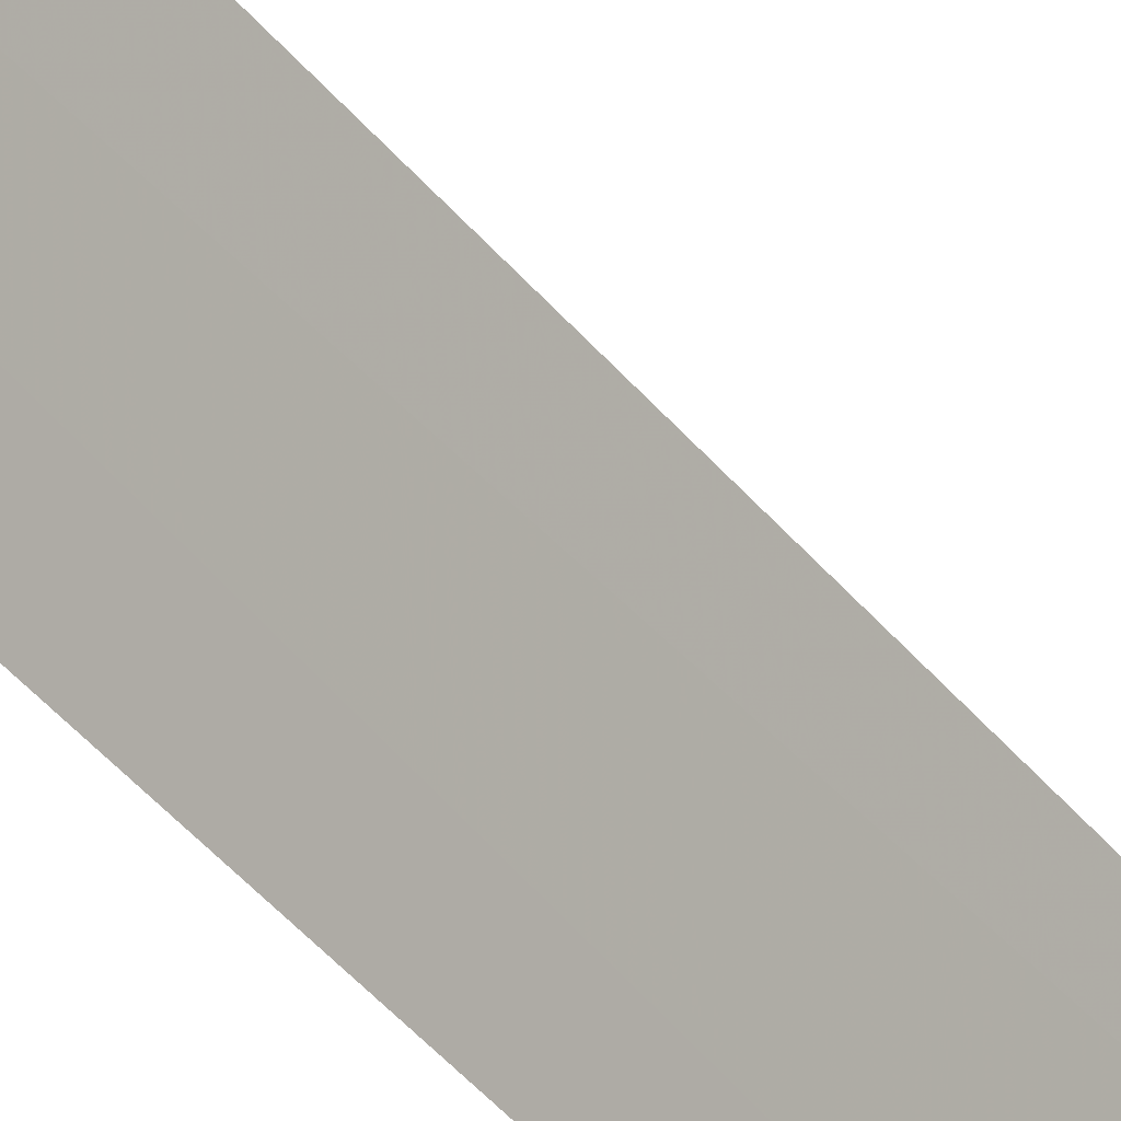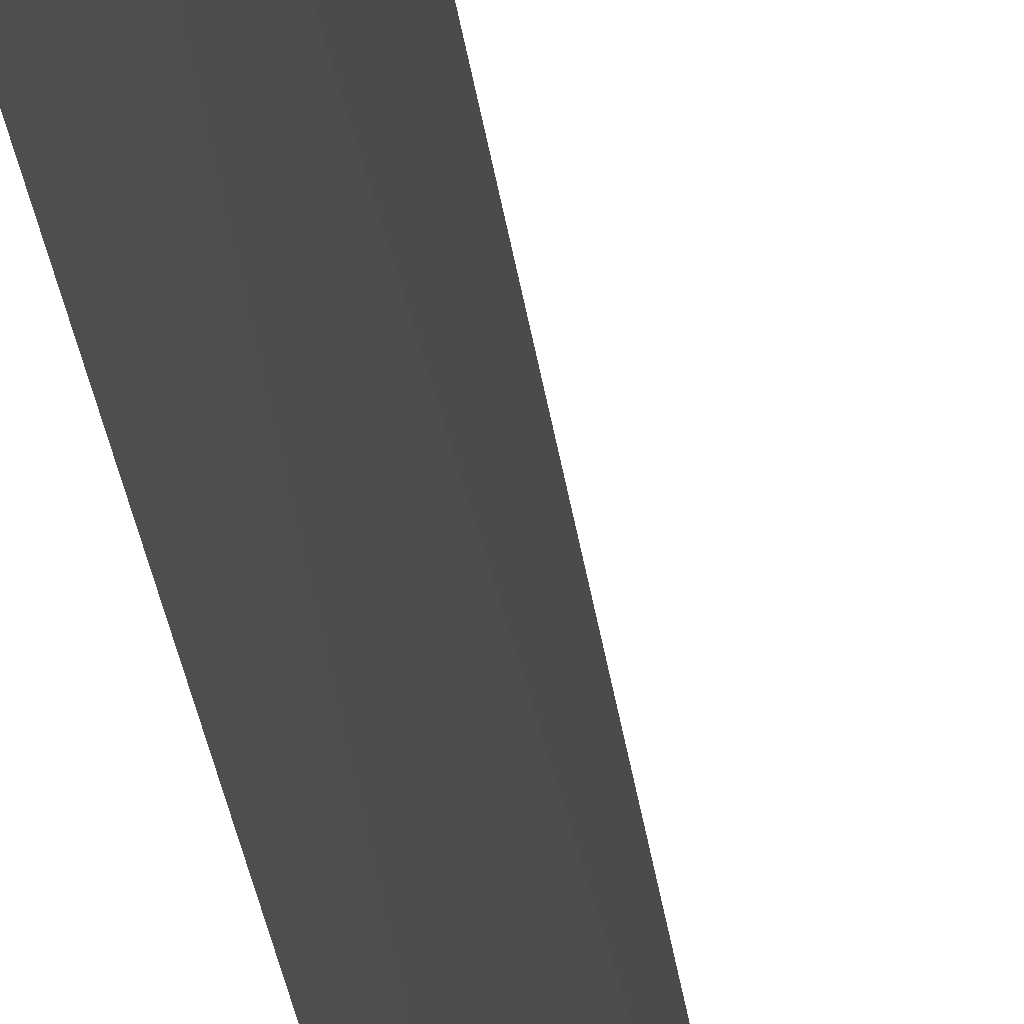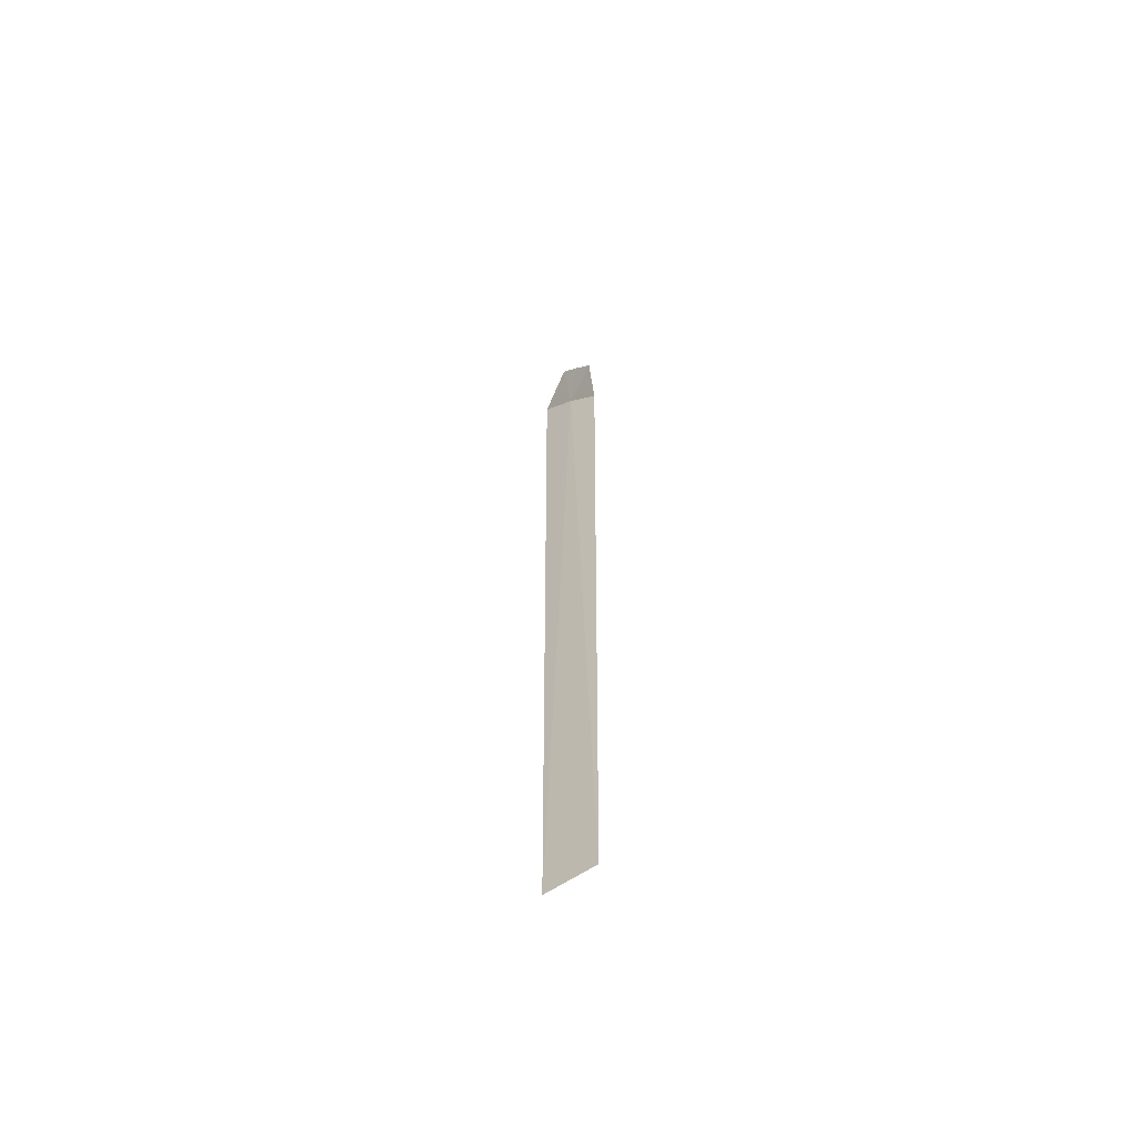
<metadata>
{"format":"obj","ext":"obj","renderer":"f3d","projection":"perspective","resolution":1024,"background":"white","views":[{"elev":-40.4,"azim":-145.3,"up":"+Z"},{"elev":-18.4,"azim":-175.4,"up":"+Z"},{"elev":-62.7,"azim":-79.8,"up":"+Y"}]}
</metadata>
<code>
v 3.788 20.05 16.59
v 3.163 20.47 16.84
v 3.047 20.21 17.15
v 3.549 19.53 17.19
v 3.294 20.71 16.52
v 4.086 20.5 15.97
v 3.61 1.463 17.03
v 4.021 1.463 16.1
f 1 2 3
f 1 3 4
f 1 6 5
f 1 4 7
f 1 7 8
f 1 8 6
f 1 5 2

</code>
